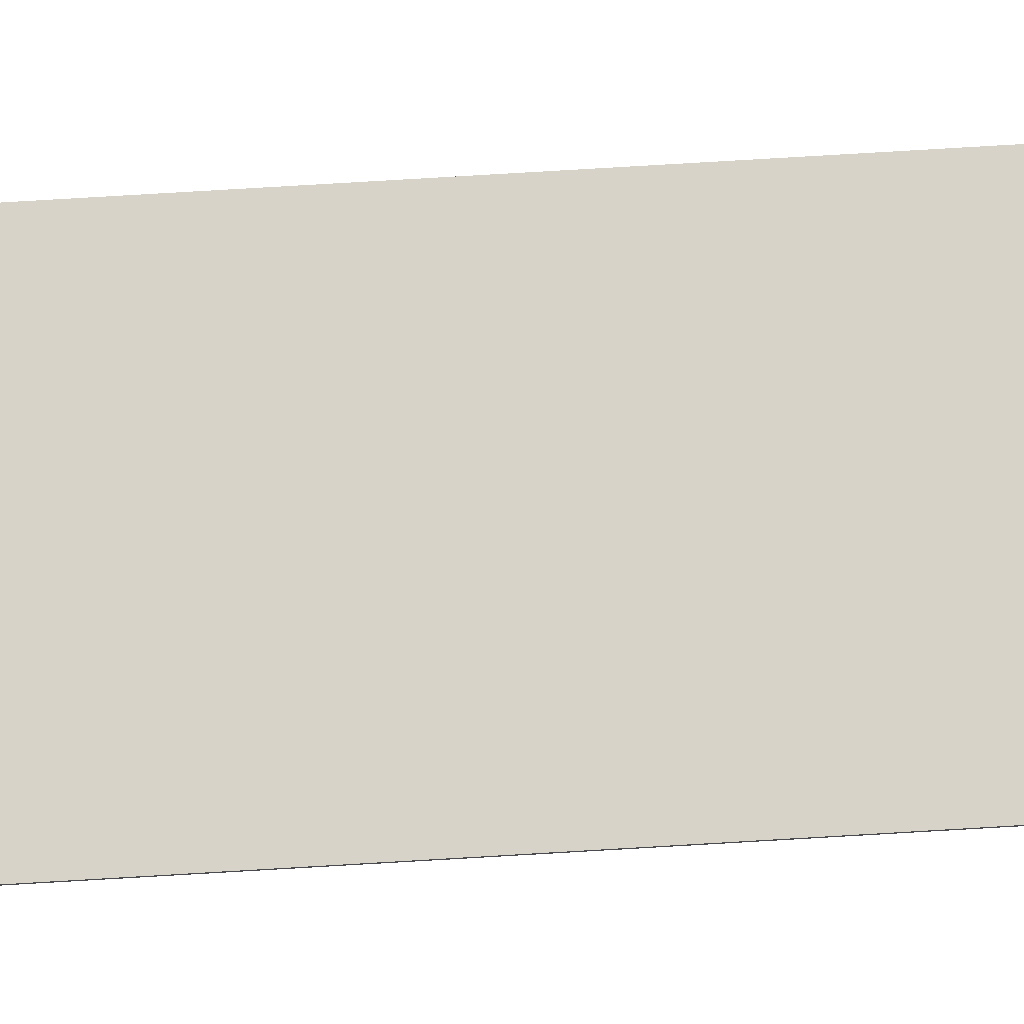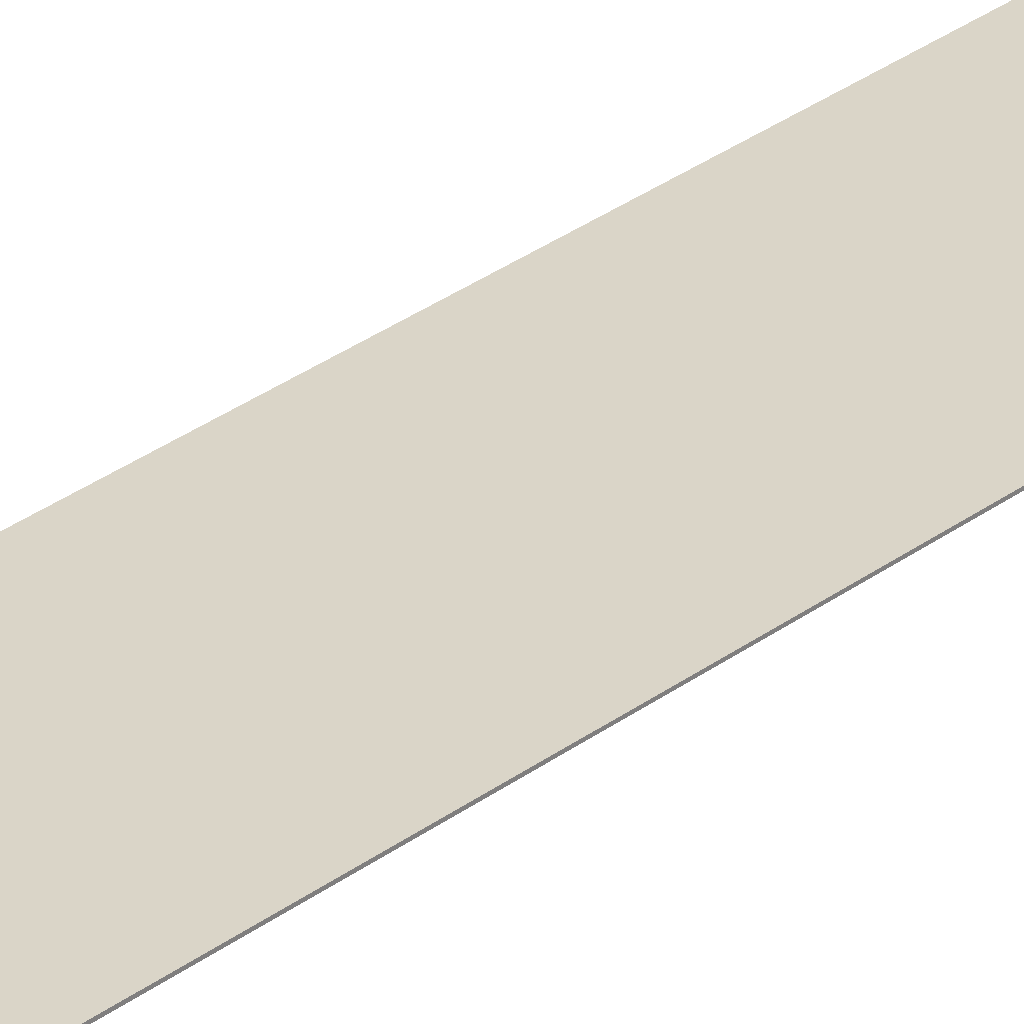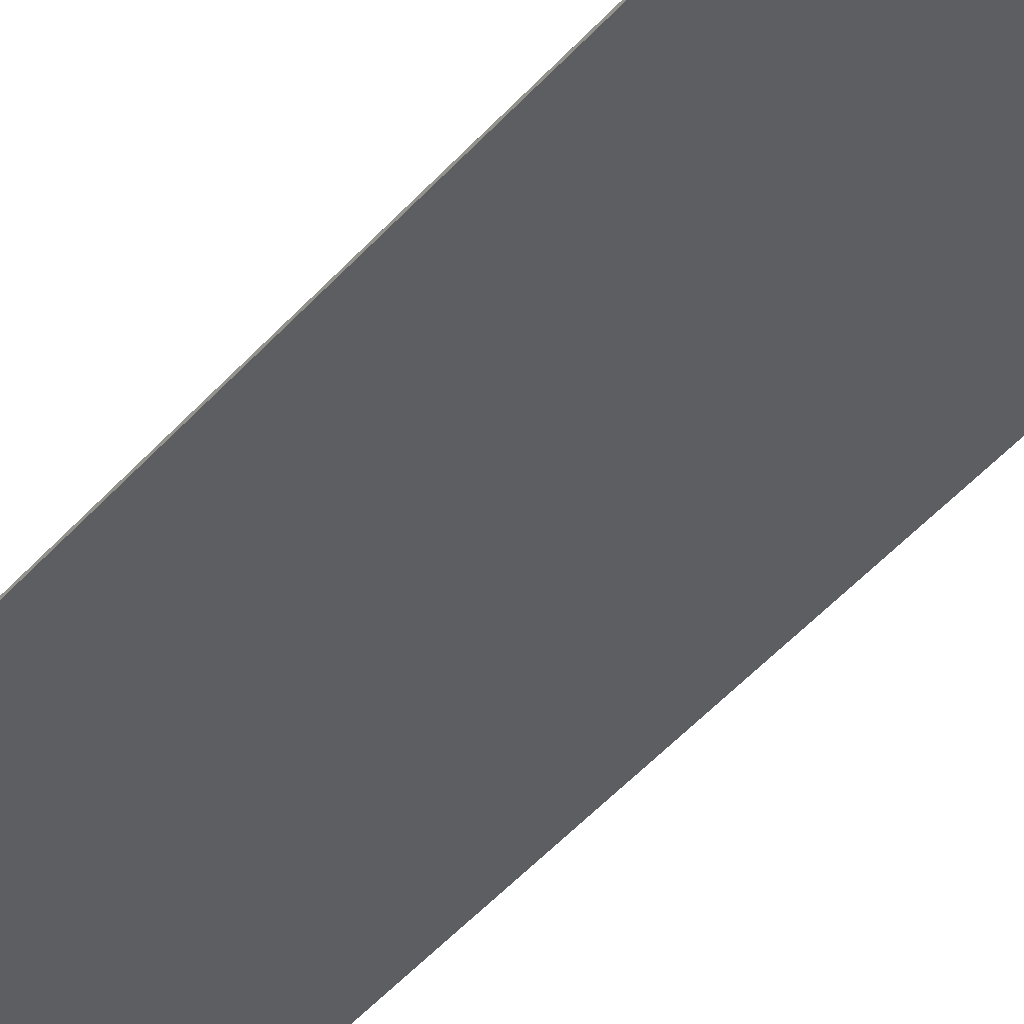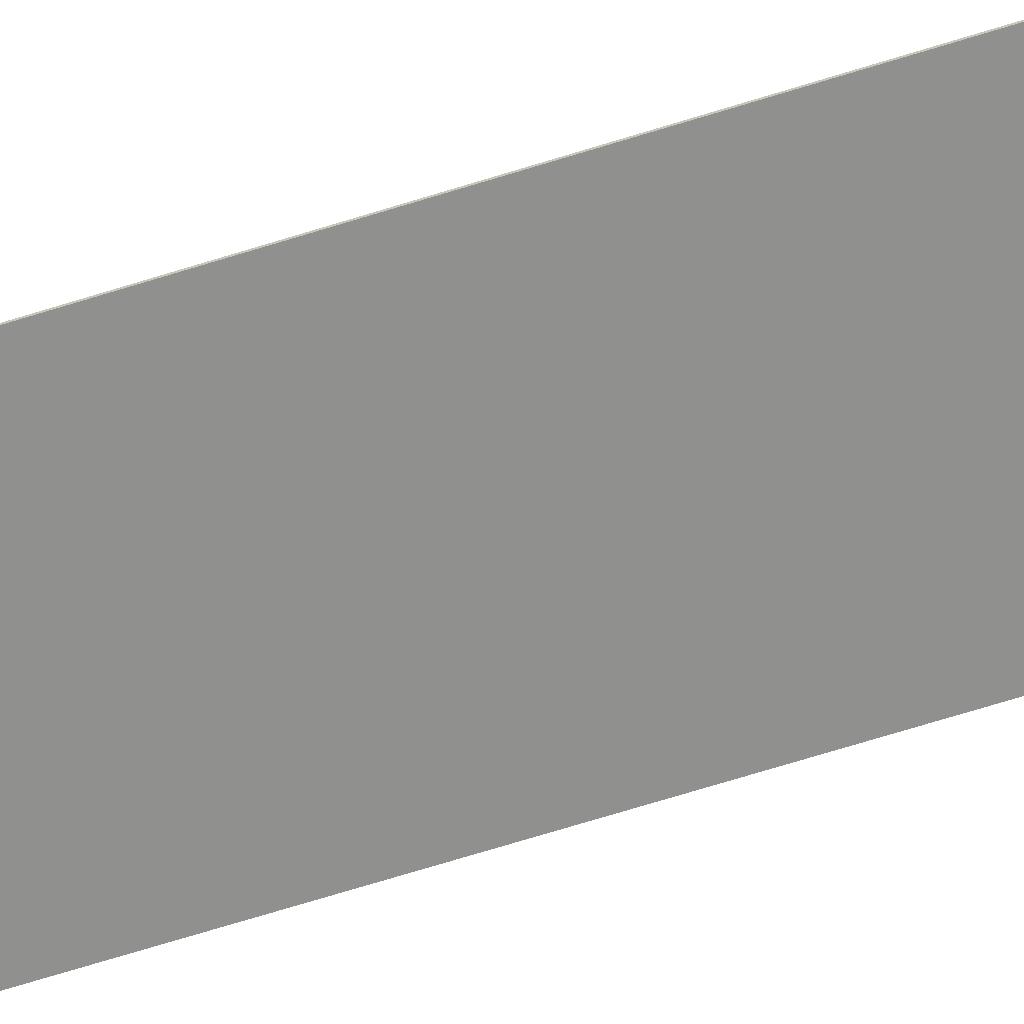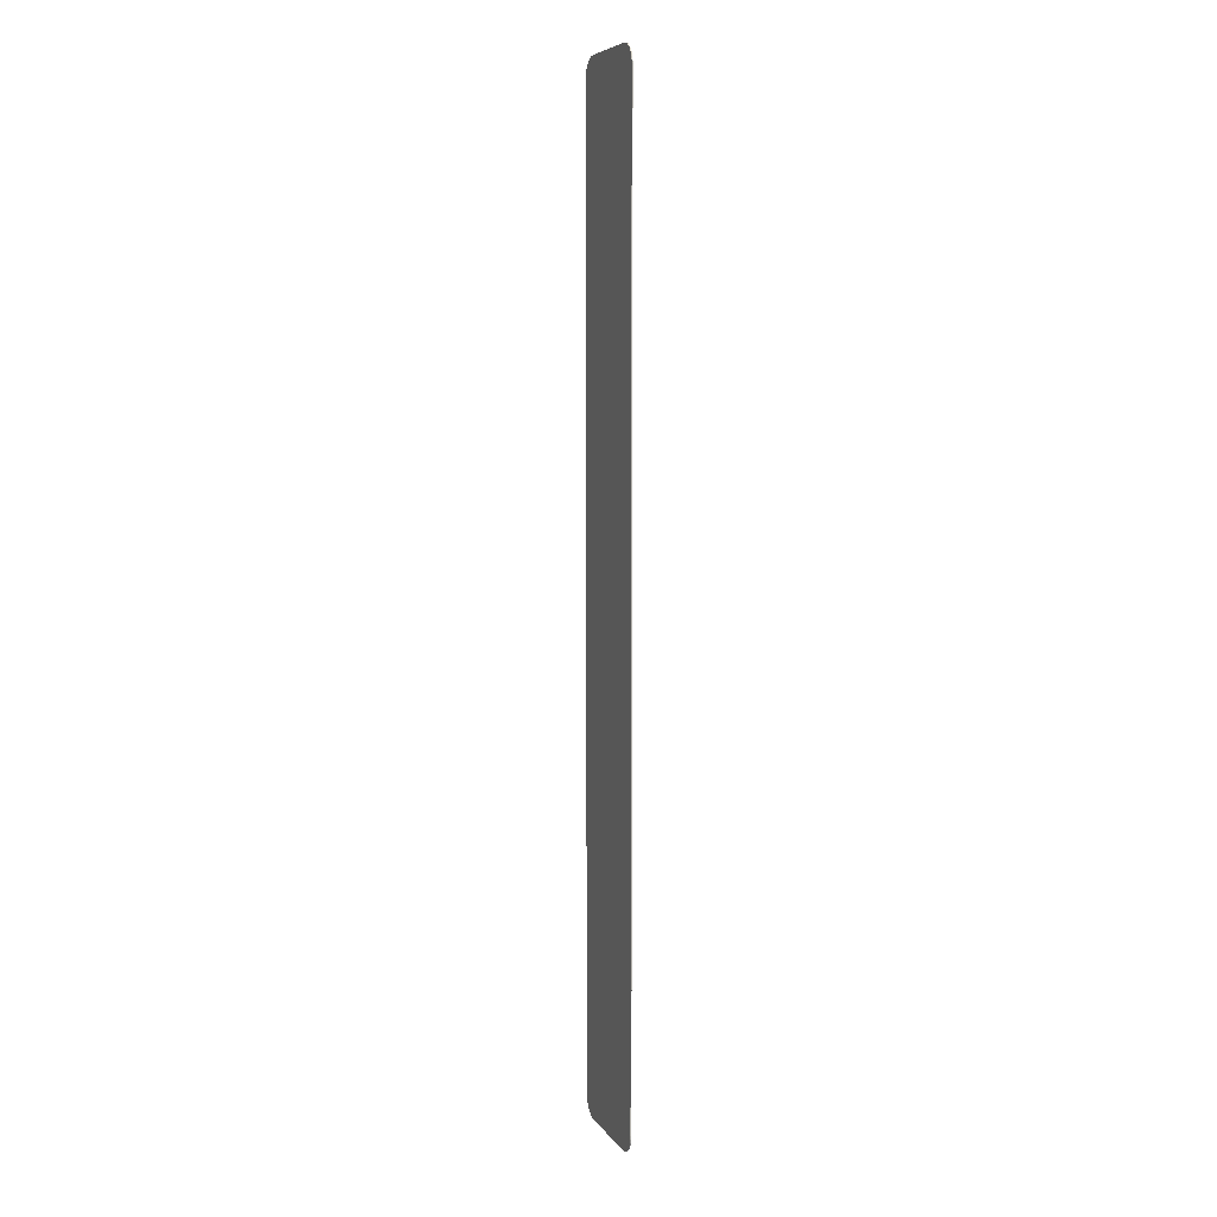
<metadata>
{"format":"obj","ext":"obj","renderer":"f3d","projection":"perspective","resolution":1024,"background":"white","views":[{"elev":76.0,"azim":86.6,"up":"+Y"},{"elev":29.3,"azim":-138.2,"up":"+Y"},{"elev":-37.9,"azim":146.1,"up":"+Y"},{"elev":-65.5,"azim":-72.2,"up":"+Y"},{"elev":6.9,"azim":70.8,"up":"+Z"}]}
</metadata>
<code>
o Plane
v 0.08428 -0 0
v 0.125 -0 0.04072
v 0.09065 -0 0.000501
v 0.09687 -0 0.001993
v 0.1028 -0 0.004438
v 0.1082 -0 0.007776
v 0.1131 -0 0.01192
v 0.1172 -0 0.01678
v 0.1206 -0 0.02223
v 0.123 -0 0.02813
v 0.1245 -0 0.03435
v -0.125 -0 0.04072
v -0.08428 -0 0
v -0.1245 -0 0.03435
v -0.123 -0 0.02813
v -0.1206 -0 0.02223
v -0.1172 -0 0.01678
v -0.1131 -0 0.01192
v -0.1082 -0 0.007776
v -0.1028 -0 0.004438
v -0.09687 -0 0.001993
v -0.09065 -0 0.000501
v 0.125 0 1.959
v 0.08428 0 2
v 0.1245 0 1.966
v 0.123 0 1.972
v 0.1206 0 1.978
v 0.1172 0 1.983
v 0.1131 0 1.988
v 0.1082 0 1.992
v 0.1028 0 1.996
v 0.09687 0 1.998
v 0.09065 0 1.999
v -0.08428 0 2
v -0.125 0 1.959
v -0.09065 0 1.999
v -0.09687 0 1.998
v -0.1028 0 1.996
v -0.1082 0 1.992
v -0.1131 0 1.988
v -0.1172 0 1.983
v -0.1206 0 1.978
v -0.123 0 1.972
v -0.1245 0 1.966
v 0.08428 0.002 2
v 0.125 0.002 1.959
v 0.09065 0.002 1.999
v 0.09687 0.002 1.998
v 0.1028 0.002 1.996
v 0.1082 0.002 1.992
v 0.1131 0.002 1.988
v 0.1172 0.002 1.983
v 0.1206 0.002 1.978
v 0.123 0.002 1.972
v 0.1245 0.002 1.966
v 0.125 0.002 0.04072
v 0.08428 0.002 -0
v 0.1245 0.002 0.03435
v 0.123 0.002 0.02813
v 0.1206 0.002 0.02223
v 0.1172 0.002 0.01678
v 0.1131 0.002 0.01192
v 0.1082 0.002 0.007776
v 0.1028 0.002 0.004438
v 0.09687 0.002 0.001993
v 0.09065 0.002 0.000501
v -0.08428 0.002 -0
v -0.125 0.002 0.04072
v -0.09065 0.002 0.000501
v -0.09687 0.002 0.001993
v -0.1028 0.002 0.004438
v -0.1082 0.002 0.007776
v -0.1131 0.002 0.01192
v -0.1172 0.002 0.01678
v -0.1206 0.002 0.02223
v -0.123 0.002 0.02813
v -0.1245 0.002 0.03435
v -0.125 0.002 1.959
v -0.08428 0.002 2
v -0.1245 0.002 1.966
v -0.123 0.002 1.972
v -0.1206 0.002 1.978
v -0.1172 0.002 1.983
v -0.1131 0.002 1.988
v -0.1082 0.002 1.992
v -0.1028 0.002 1.996
v -0.09687 0.002 1.998
v -0.09065 0.002 1.999
f 56 58 59 60 61 62 63 64 65 66 57 67 69 70 71 72 73 74 75 76 77 68 78 80 81 82 83 84 85 86 87 88 79 45 47 48 49 50 51 52 53 54 55 46
f 1 13 67 57
f 34 24 45 79
f 1 3 4 5 6 7 8 9 10 11 2 23 25 26 27 28 29 30 31 32 33 24 34 36 37 38 39 40 41 42 43 44 35 12 14 15 16 17 18 19 20 21 22 13
f 12 35 78 68
f 34 79 88 36
f 36 88 87 37
f 37 87 86 38
f 38 86 85 39
f 39 85 84 40
f 40 84 83 41
f 41 83 82 42
f 42 82 81 43
f 43 81 80 44
f 44 80 78 35
f 67 13 22 69
f 69 22 21 70
f 70 21 20 71
f 71 20 19 72
f 72 19 18 73
f 73 18 17 74
f 74 17 16 75
f 75 16 15 76
f 76 15 14 77
f 77 14 12 68
f 1 57 66 3
f 3 66 65 4
f 4 65 64 5
f 5 64 63 6
f 6 63 62 7
f 7 62 61 8
f 8 61 60 9
f 9 60 59 10
f 10 59 58 11
f 11 58 56 2
f 45 24 33 47
f 47 33 32 48
f 48 32 31 49
f 49 31 30 50
f 50 30 29 51
f 51 29 28 52
f 52 28 27 53
f 53 27 26 54
f 54 26 25 55
f 55 25 23 46
f 23 2 56 46

</code>
